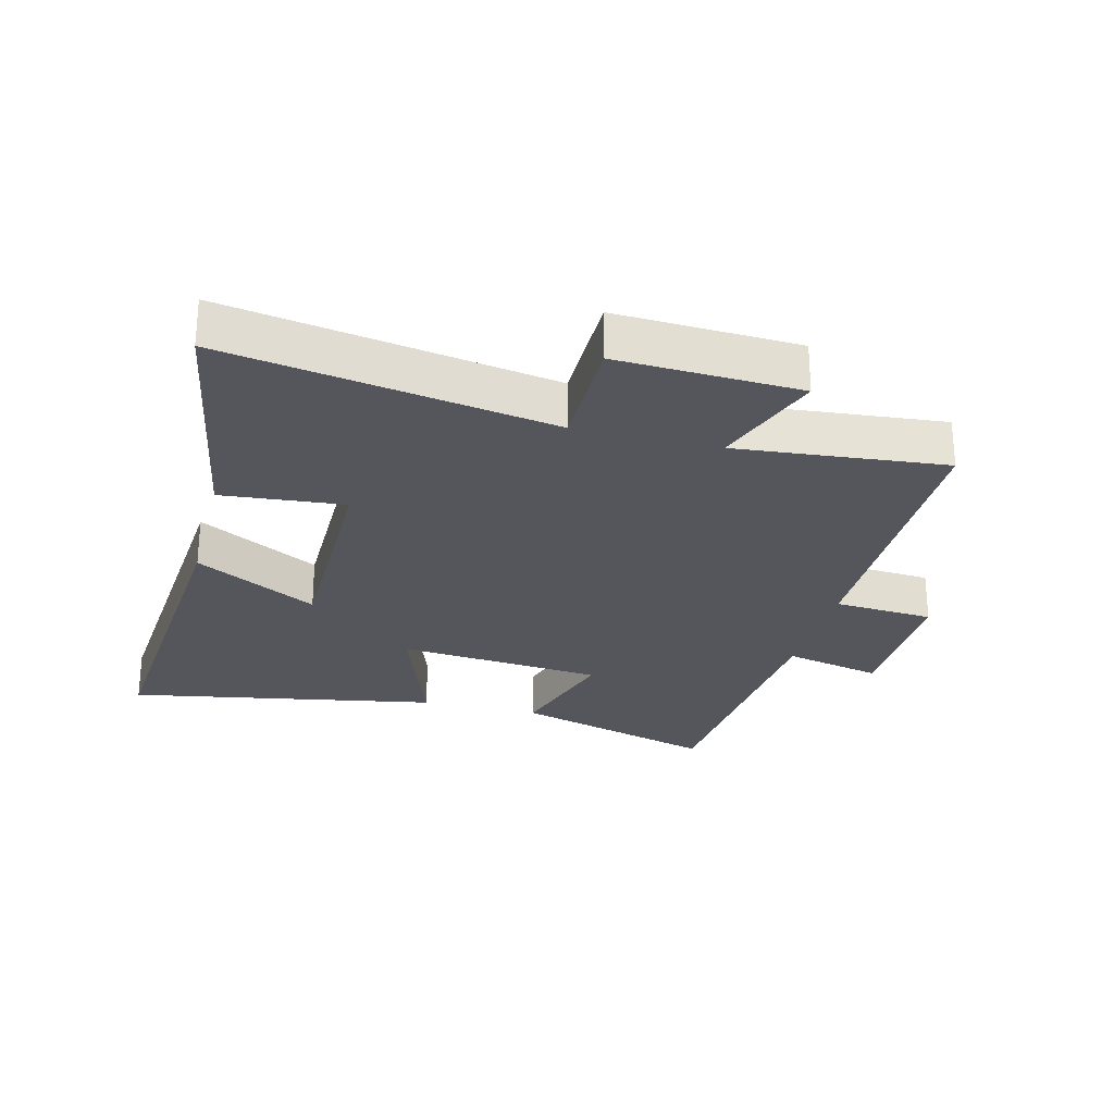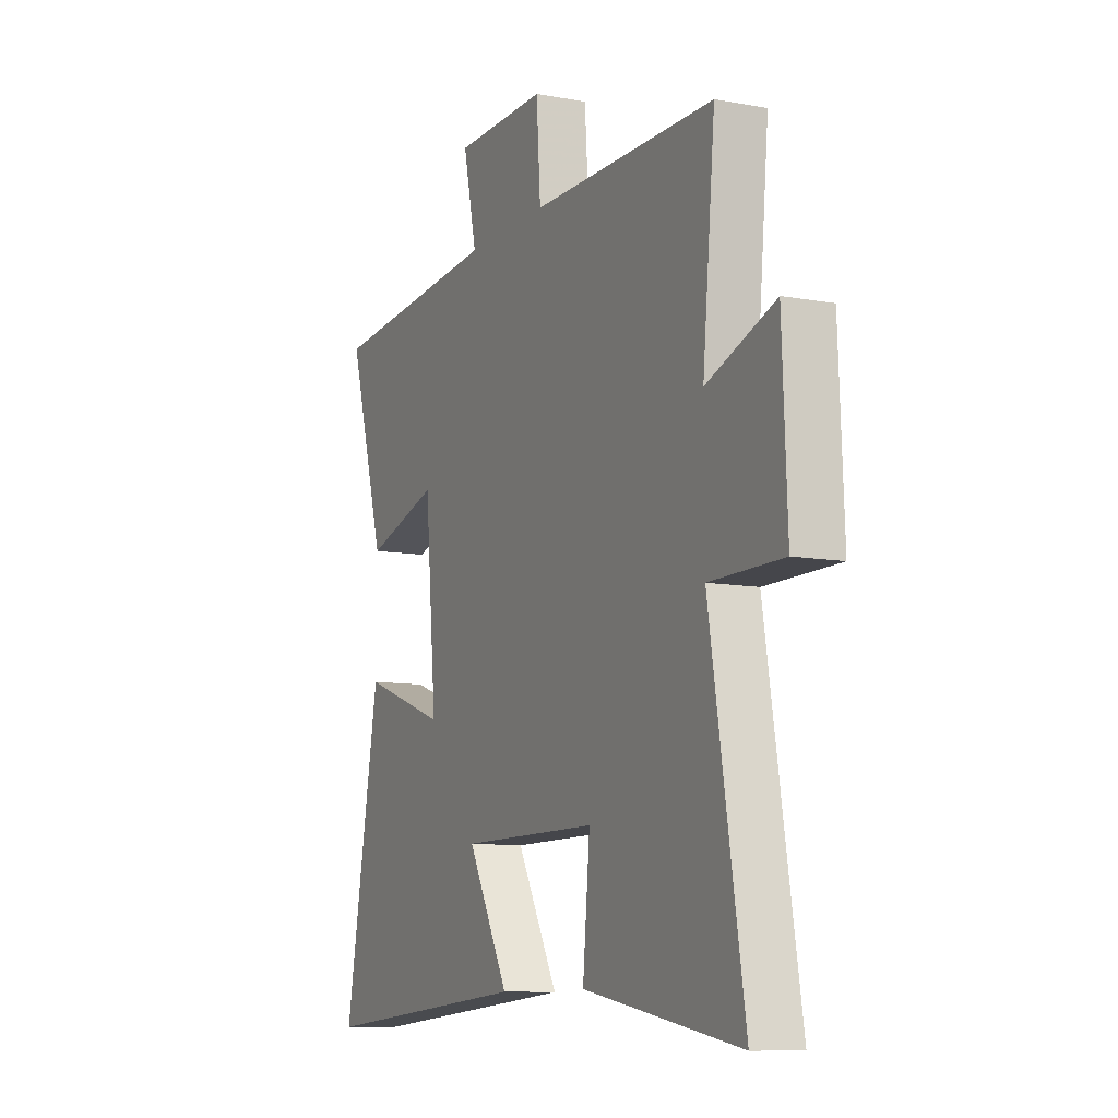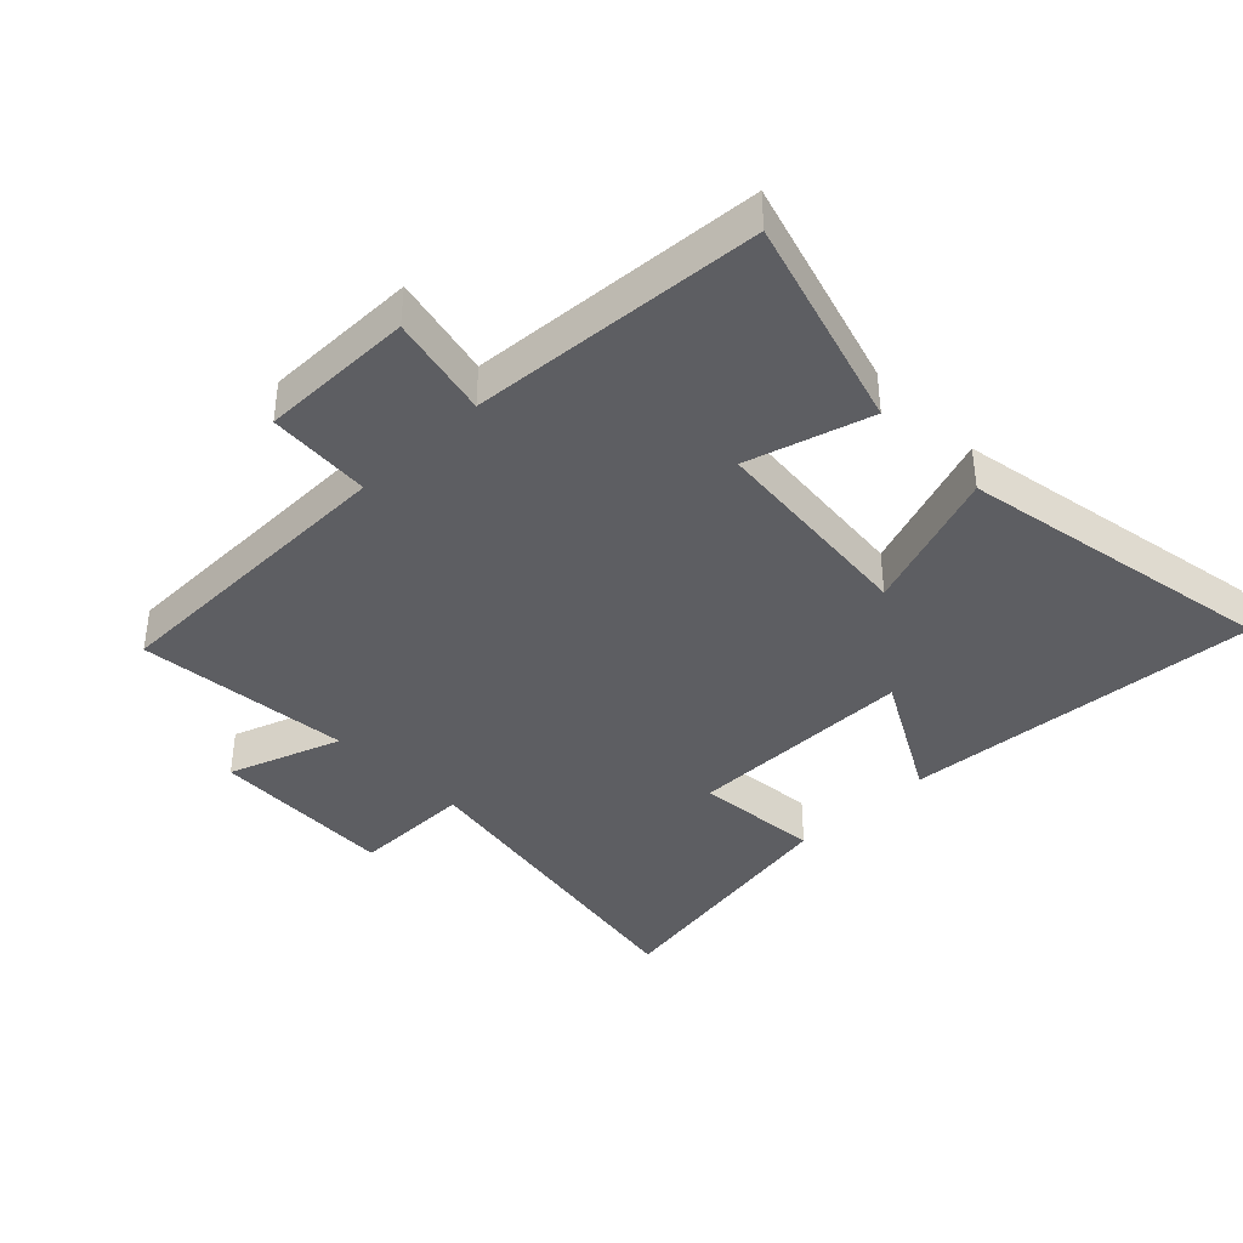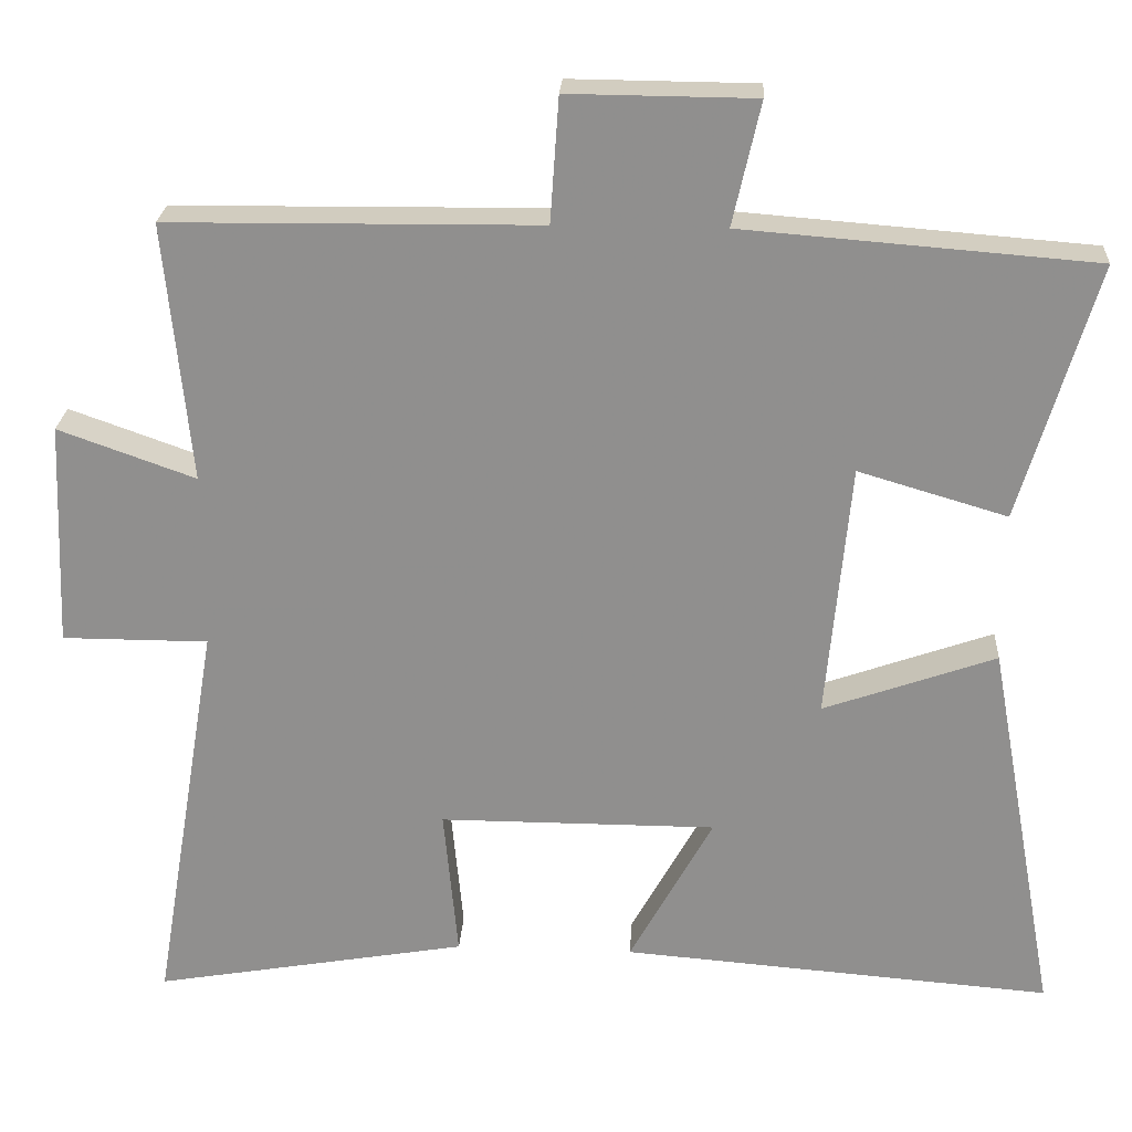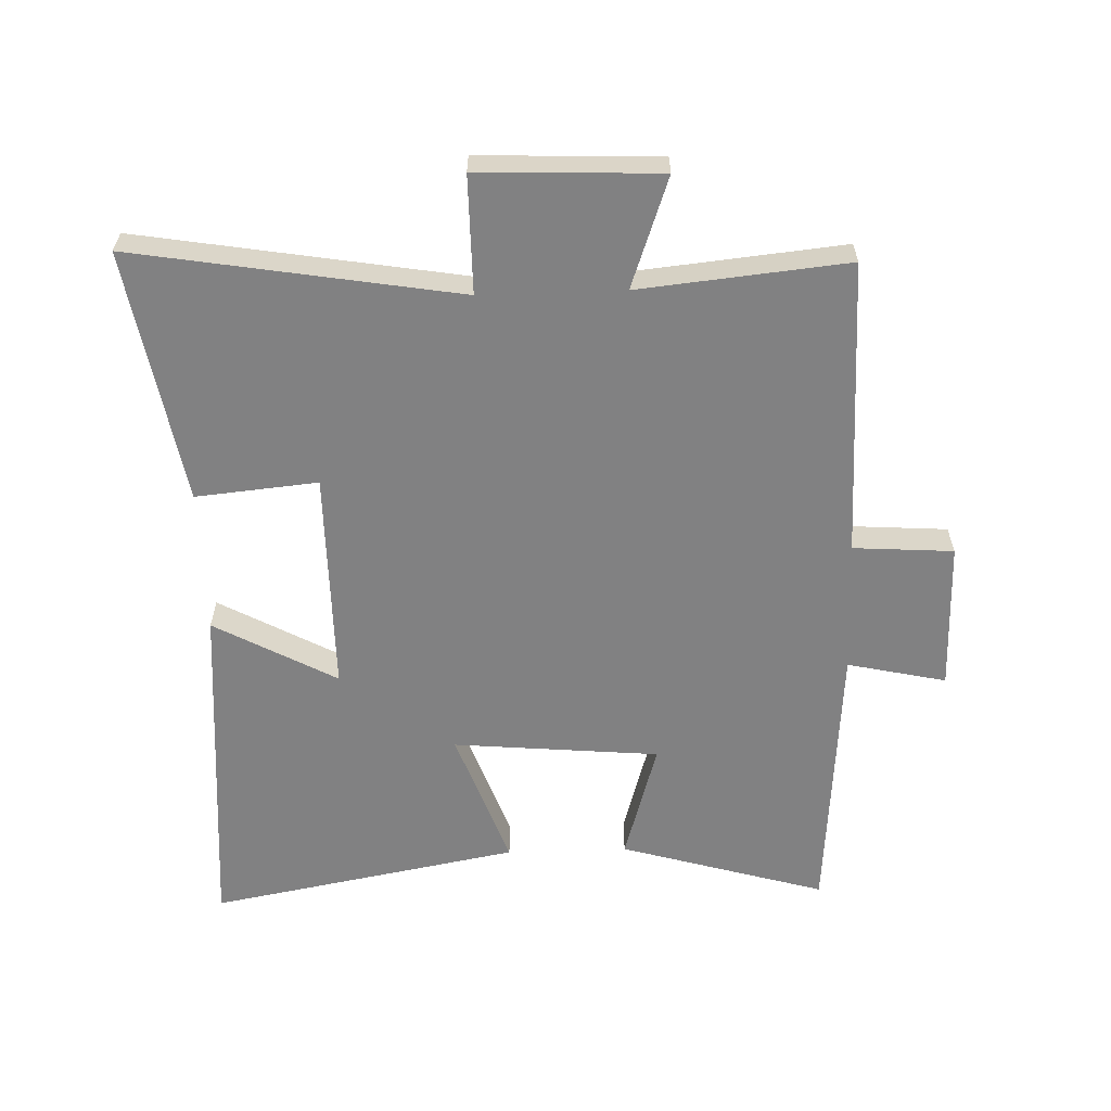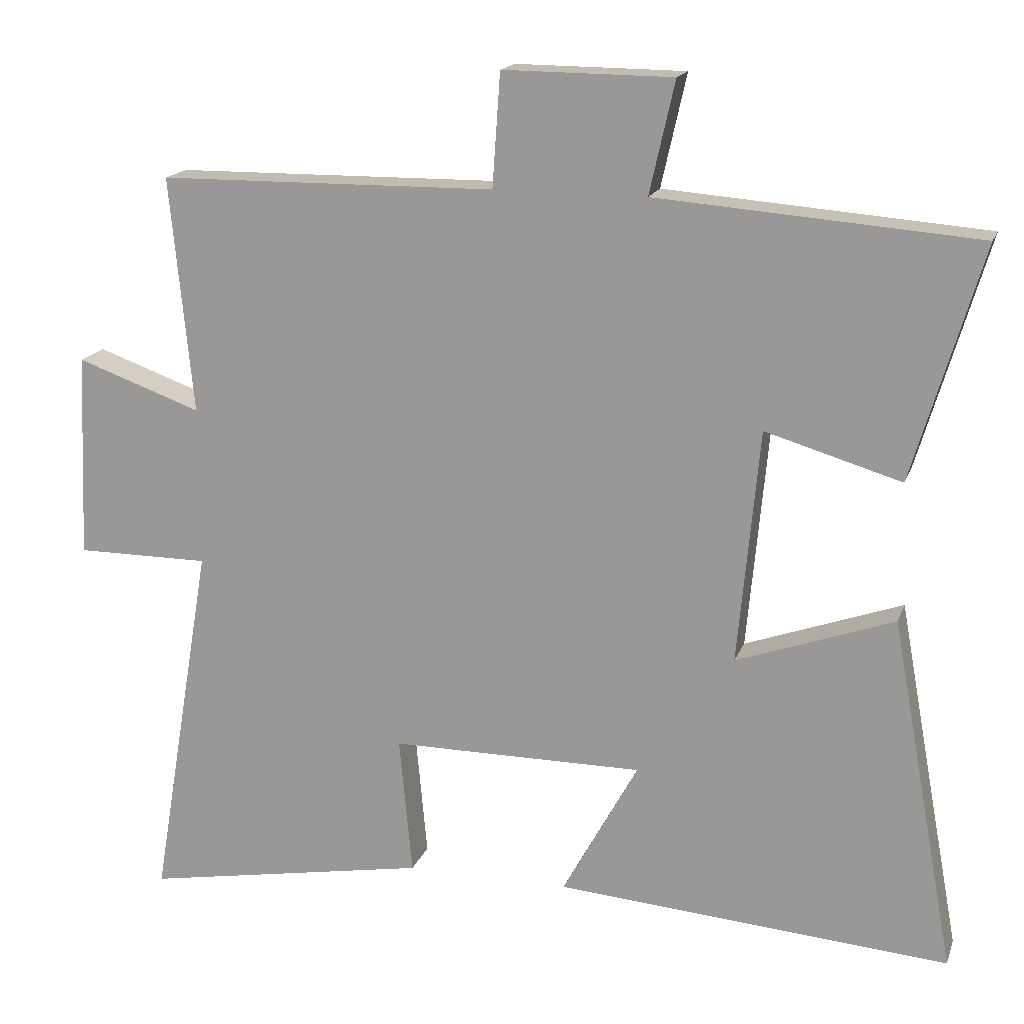
<metadata>
{"format":"obj","ext":"obj","renderer":"f3d","projection":"perspective","resolution":1024,"background":"white","views":[{"elev":-26.3,"azim":-104.4,"up":"+Y"},{"elev":-10.0,"azim":-115.3,"up":"+Z"},{"elev":-39.4,"azim":44.4,"up":"+Y"},{"elev":24.2,"azim":3.4,"up":"+Z"},{"elev":-60.5,"azim":-88.0,"up":"+Y"},{"elev":16.8,"azim":16.2,"up":"+Z"}]}
</metadata>
<code>
v -0.586 0.07 -0.57
v -0.5 0.07 -0.058
v -0.686 0.07 -0.058
v -0.674 0.07 0.228
v -0.5 0.07 0.166
v -0.532 0.07 0.495
v -0.062 0.07 0.5
v -0.051 0.07 0.658
v 0.185 0.07 0.656
v 0.15 0.07 0.5
v 0.596 0.07 0.465
v 0.5 0.07 0.14
v 0.311 0.07 0.196
v 0.281 0.07 -0.13
v 0.5 0.07 -0.052
v 0.59 0.07 -0.543
v 0.042 0.07 -0.5
v 0.148 0.07 -0.307
v -0.204 0.07 -0.307
v -0.186 0.07 -0.5
v -0.586 0 -0.57
v -0.5 0 -0.058
v -0.686 0 -0.058
v -0.674 0 0.228
v -0.5 0 0.166
v -0.532 0 0.495
v -0.062 0 0.5
v -0.051 0 0.658
v 0.185 0 0.656
v 0.15 0 0.5
v 0.596 0 0.465
v 0.5 0 0.14
v 0.311 0 0.196
v 0.281 0 -0.13
v 0.5 0 -0.052
v 0.59 0 -0.543
v 0.042 0 -0.5
v 0.148 0 -0.307
v -0.204 0 -0.307
v -0.186 0 -0.5
f 19 20 1 2
f 18 19 2
f 16 17 18
f 15 16 18
f 14 15 18
f 13 14 18 2
f 10 11 12 13
f 10 13 2 3
f 7 8 9 10
f 5 6 7 10
f 5 10 3
f 3 4 5
f 22 21 40 39
f 22 39 38
f 38 37 36
f 38 36 35
f 38 35 34
f 22 38 34 33
f 33 32 31 30
f 23 22 33 30
f 30 29 28 27
f 30 27 26 25
f 23 30 25
f 25 24 23
f 1 21 22 2
f 2 22 23 3
f 3 23 24 4
f 4 24 25 5
f 5 25 26 6
f 6 26 27 7
f 7 27 28 8
f 8 28 29 9
f 9 29 30 10
f 10 30 31 11
f 11 31 32 12
f 12 32 33 13
f 13 33 34 14
f 14 34 35 15
f 15 35 36 16
f 16 36 37 17
f 17 37 38 18
f 18 38 39 19
f 19 39 40 20
f 20 40 21 1

</code>
